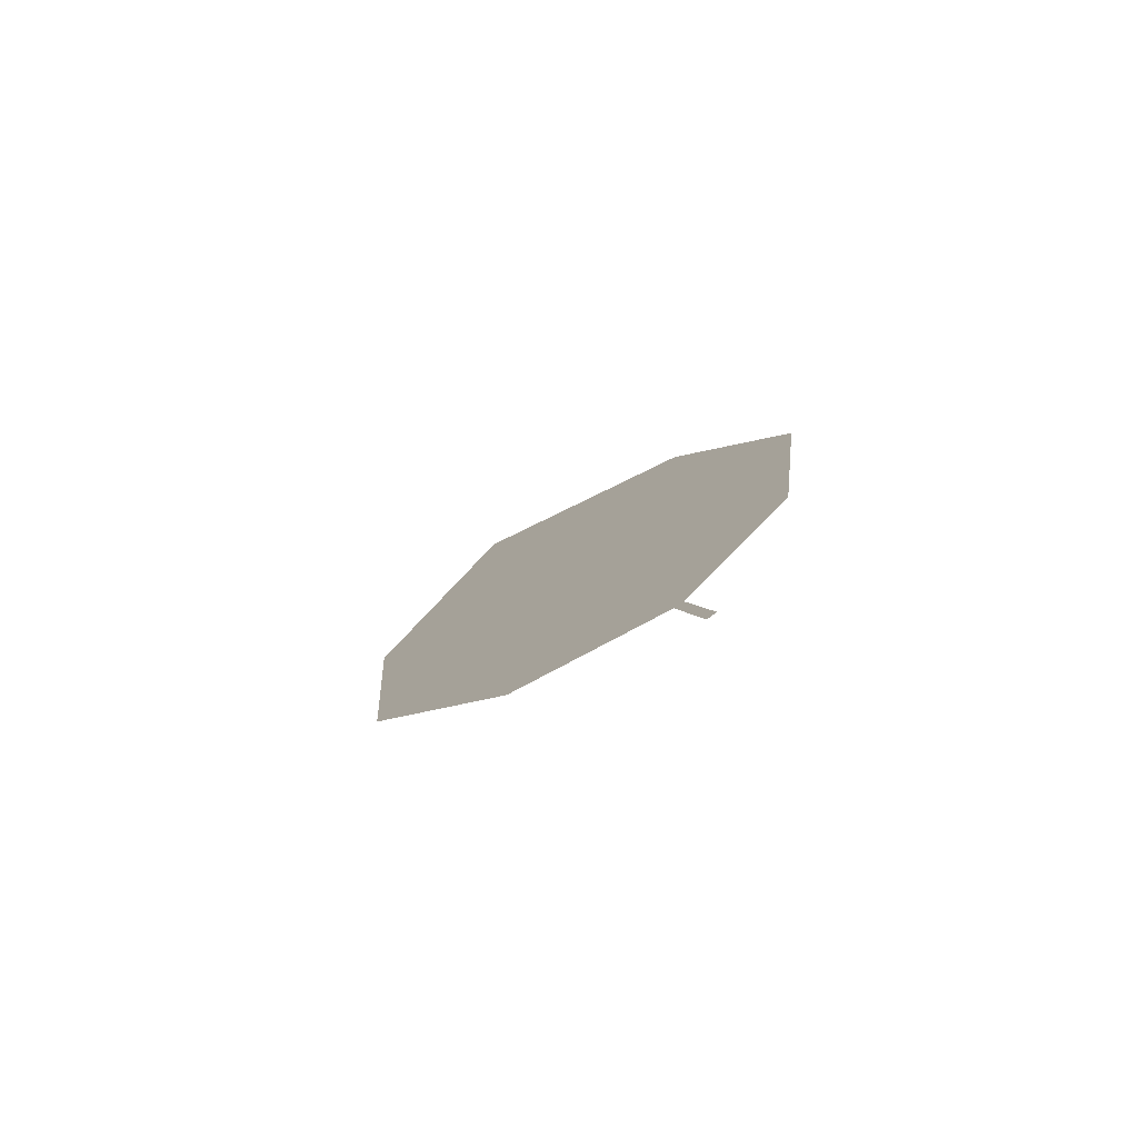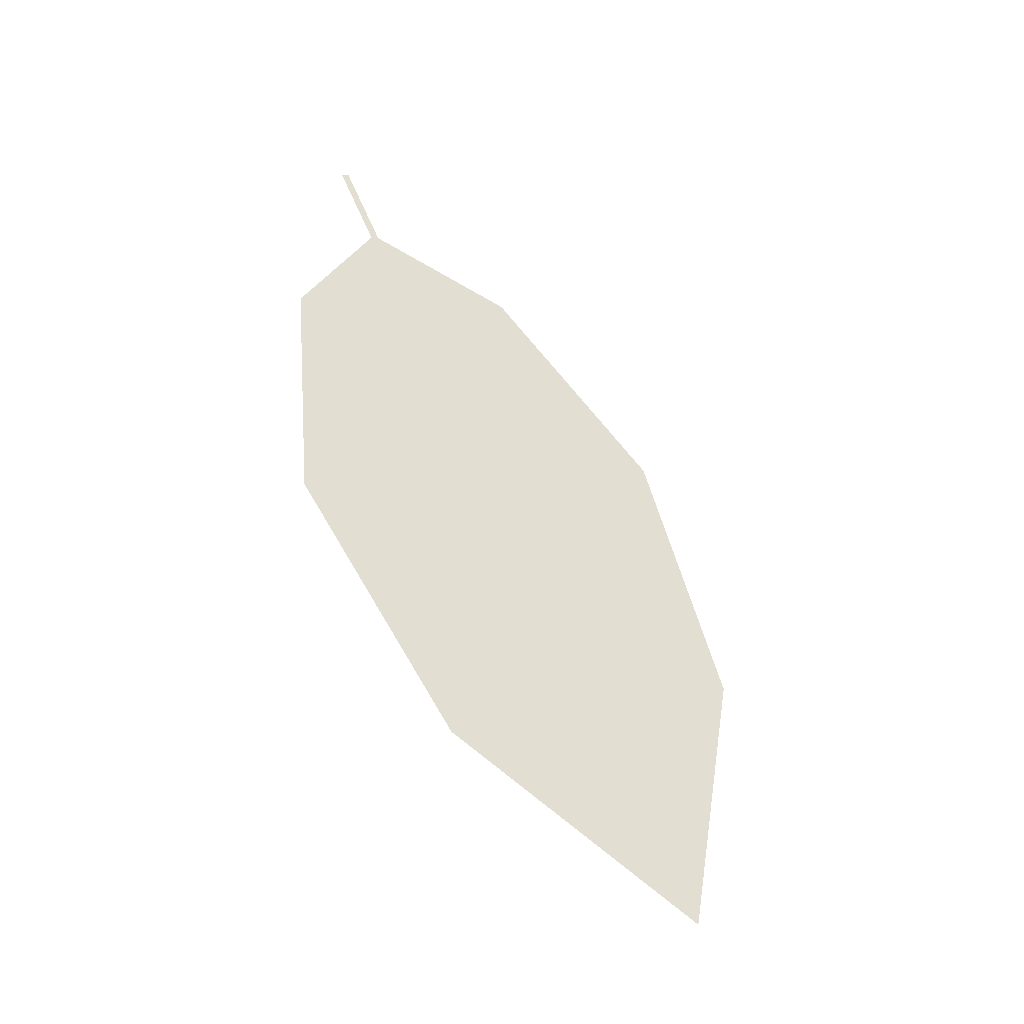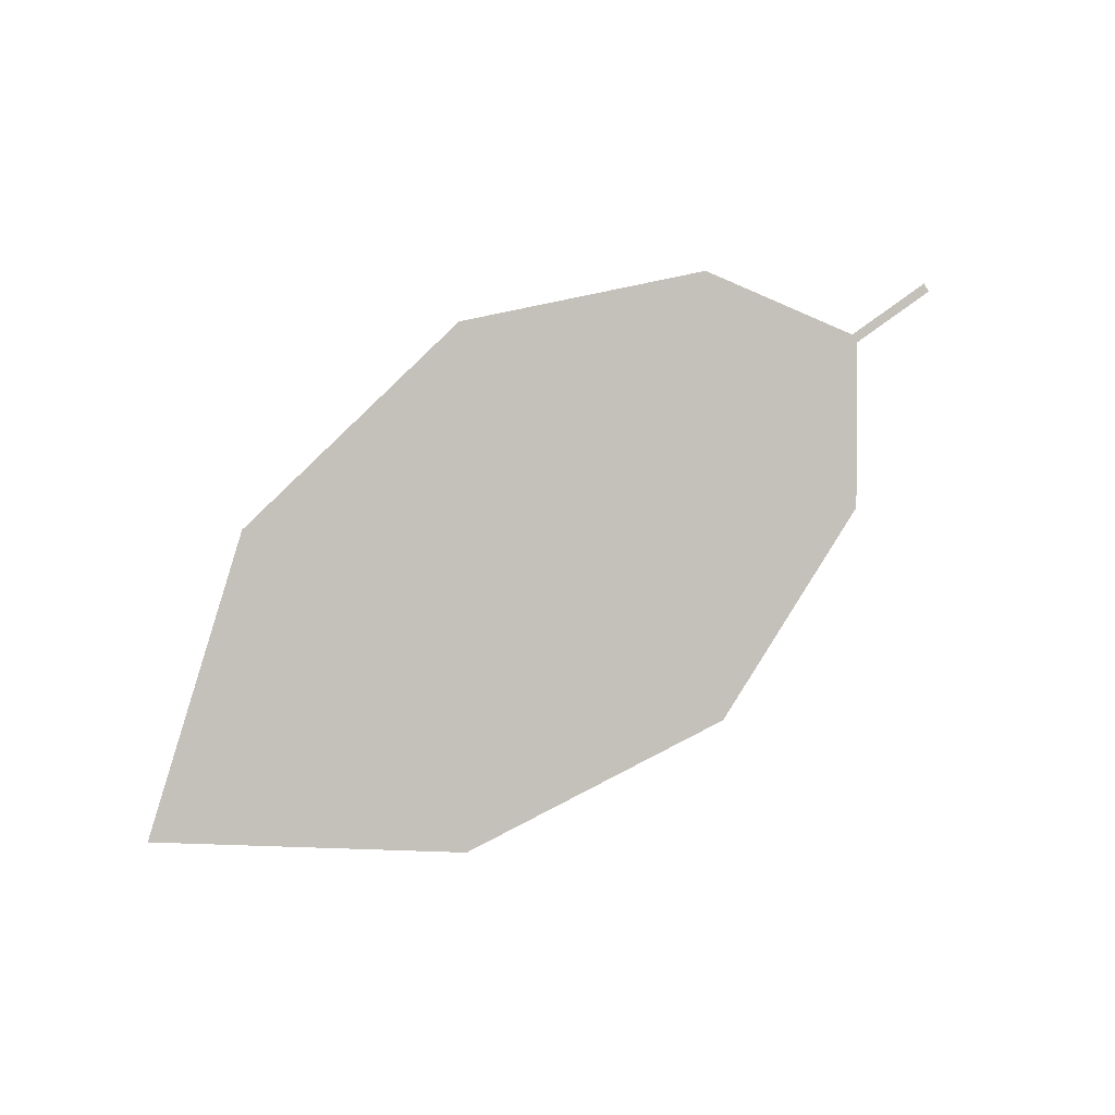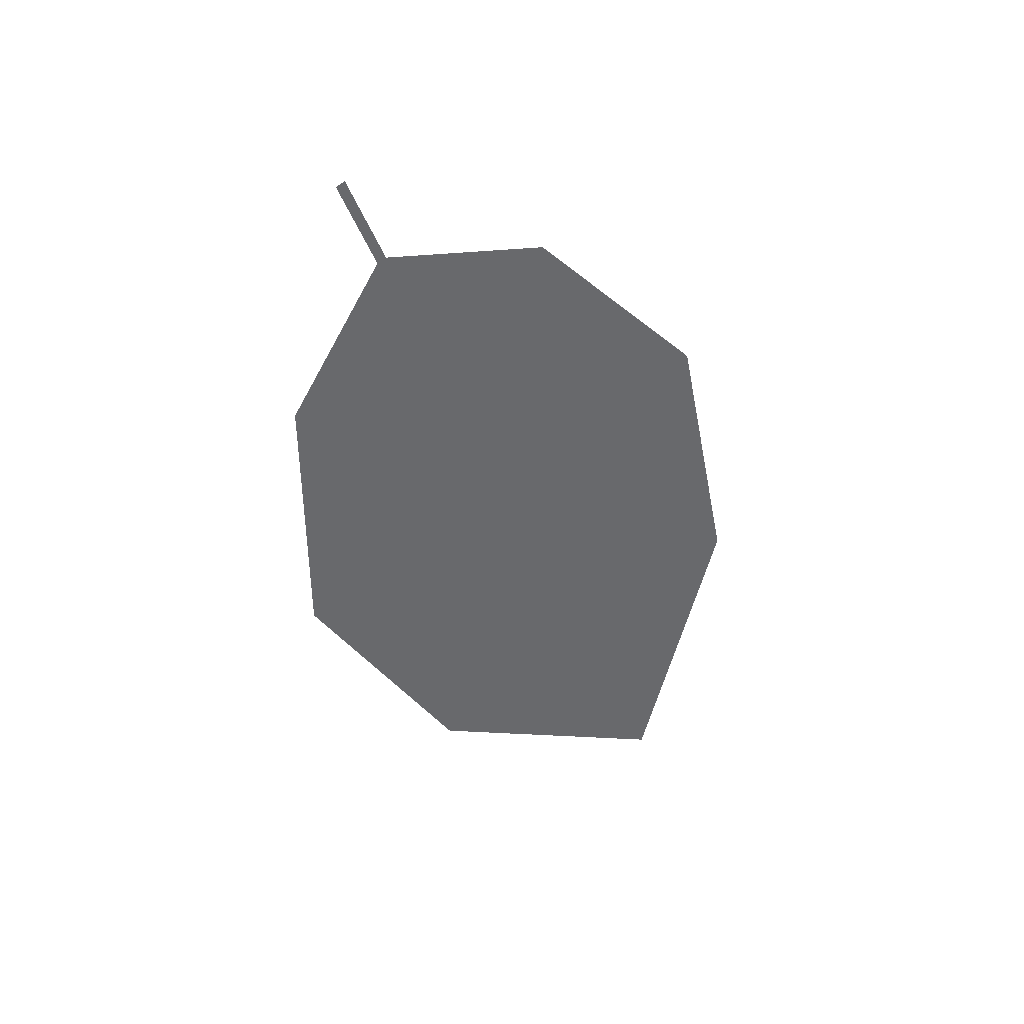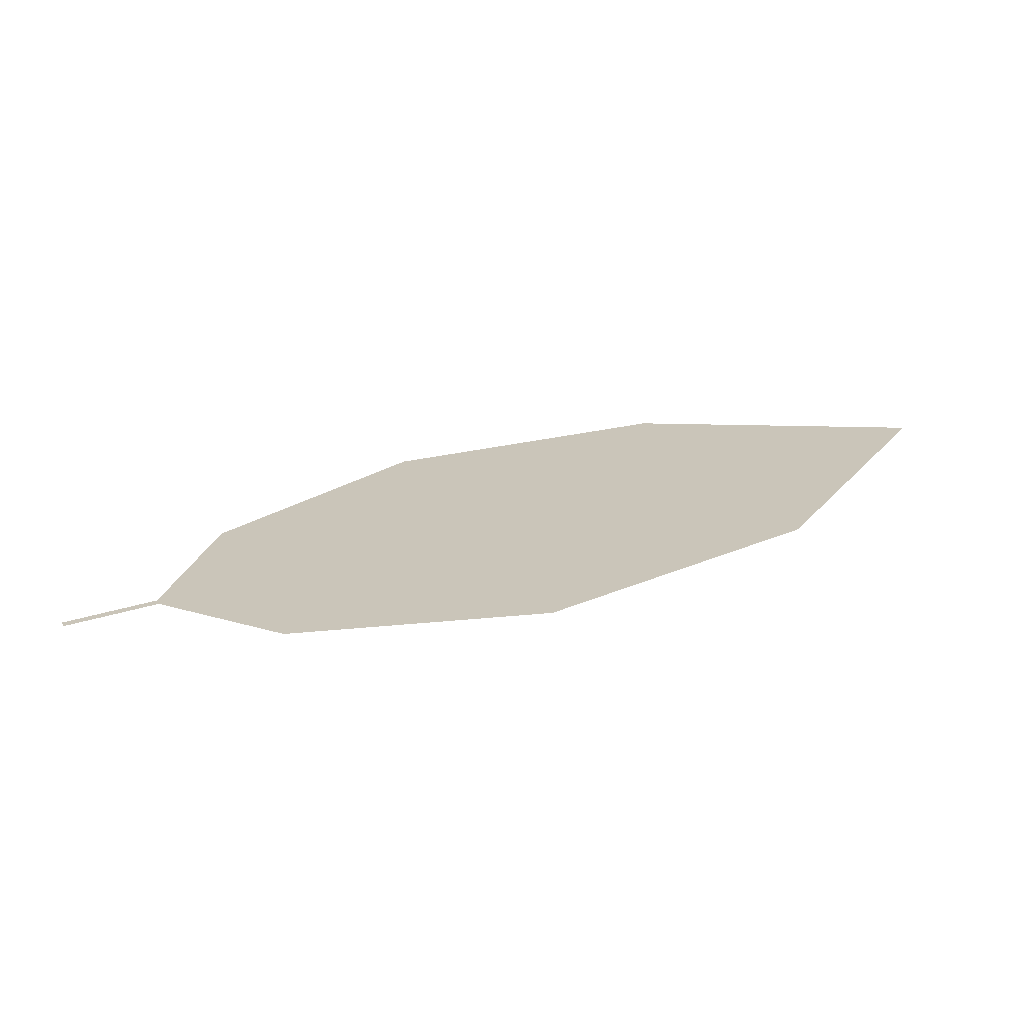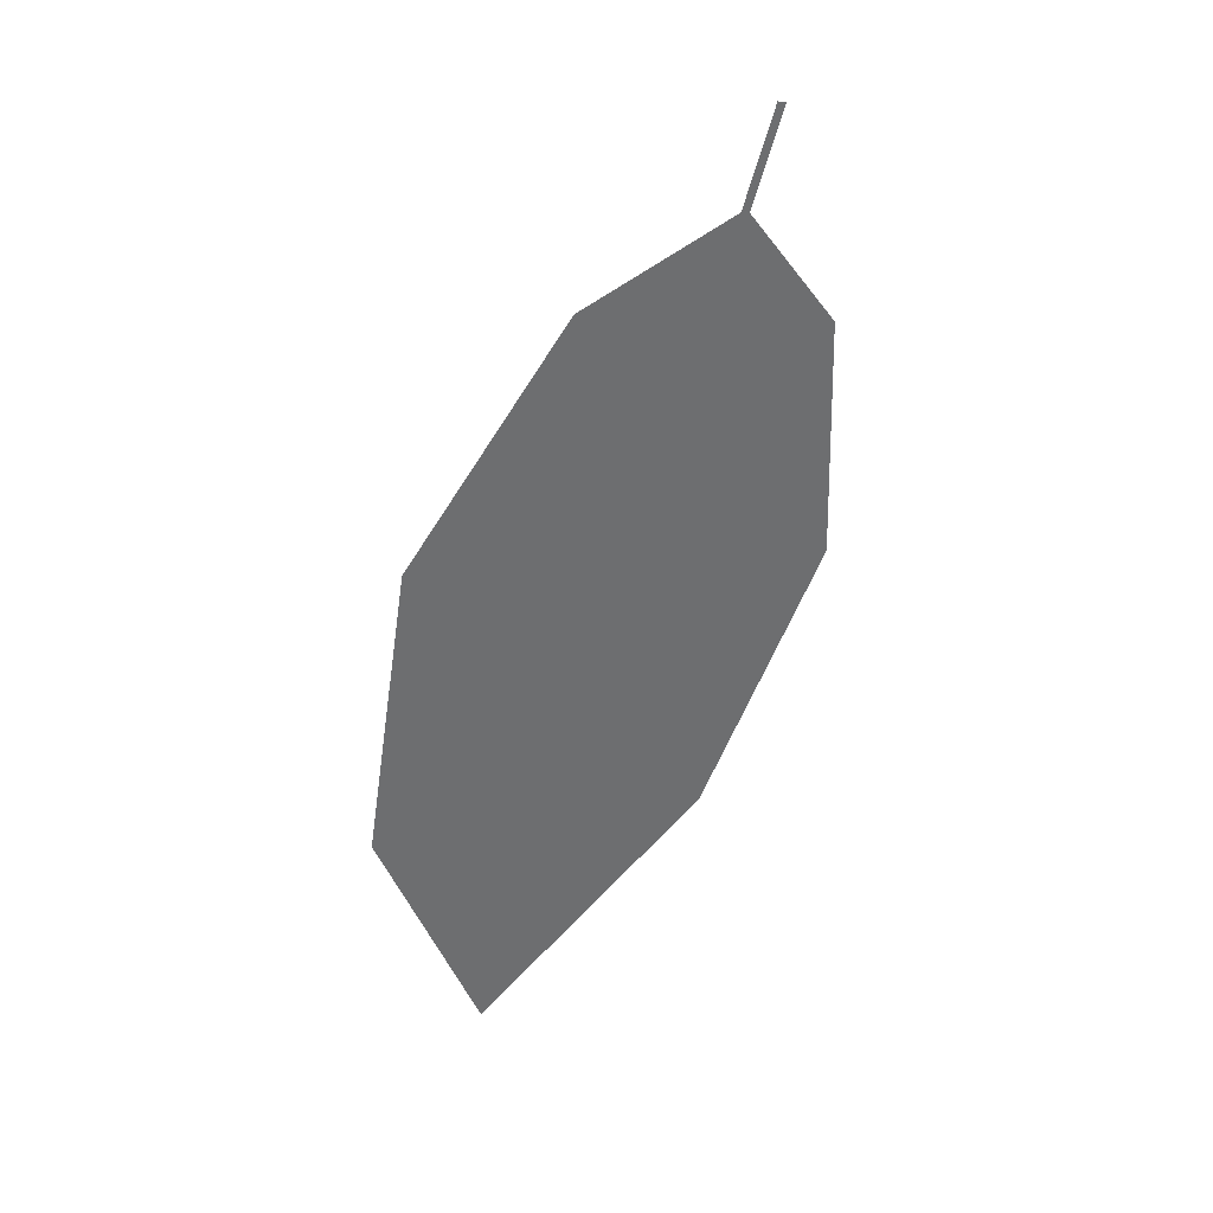
<metadata>
{"format":"obj","ext":"obj","renderer":"f3d","projection":"perspective","resolution":1024,"background":"white","views":[{"elev":10.3,"azim":103.1,"up":"+Z"},{"elev":57.7,"azim":-88.4,"up":"+Z"},{"elev":61.1,"azim":-11.6,"up":"+Z"},{"elev":-32.7,"azim":134.1,"up":"+Z"},{"elev":54.8,"azim":-175.3,"up":"+Z"},{"elev":-55.7,"azim":98.6,"up":"+Z"}]}
</metadata>
<code>
o Leaves.078_leaves.078
v -0.02712 0.1096 2.065
v -0.0405 0.1034 2.064
v -0.02651 0.1085 2.064
v -0.03989 0.1023 2.063
v -0.04449 0.08019 2.05
v -0.115 0.04058 2.037
v -0.07188 0.05369 2.038
v -0.1606 0.04705 2.049
v -0.1393 0.08453 2.069
v -0.1021 0.1086 2.077
v -0.06265 0.1132 2.073
f 1 2 4 3
f 6 7 5 4
f 9 6 4 2
f 9 8 6
f 2 11 10 9

</code>
